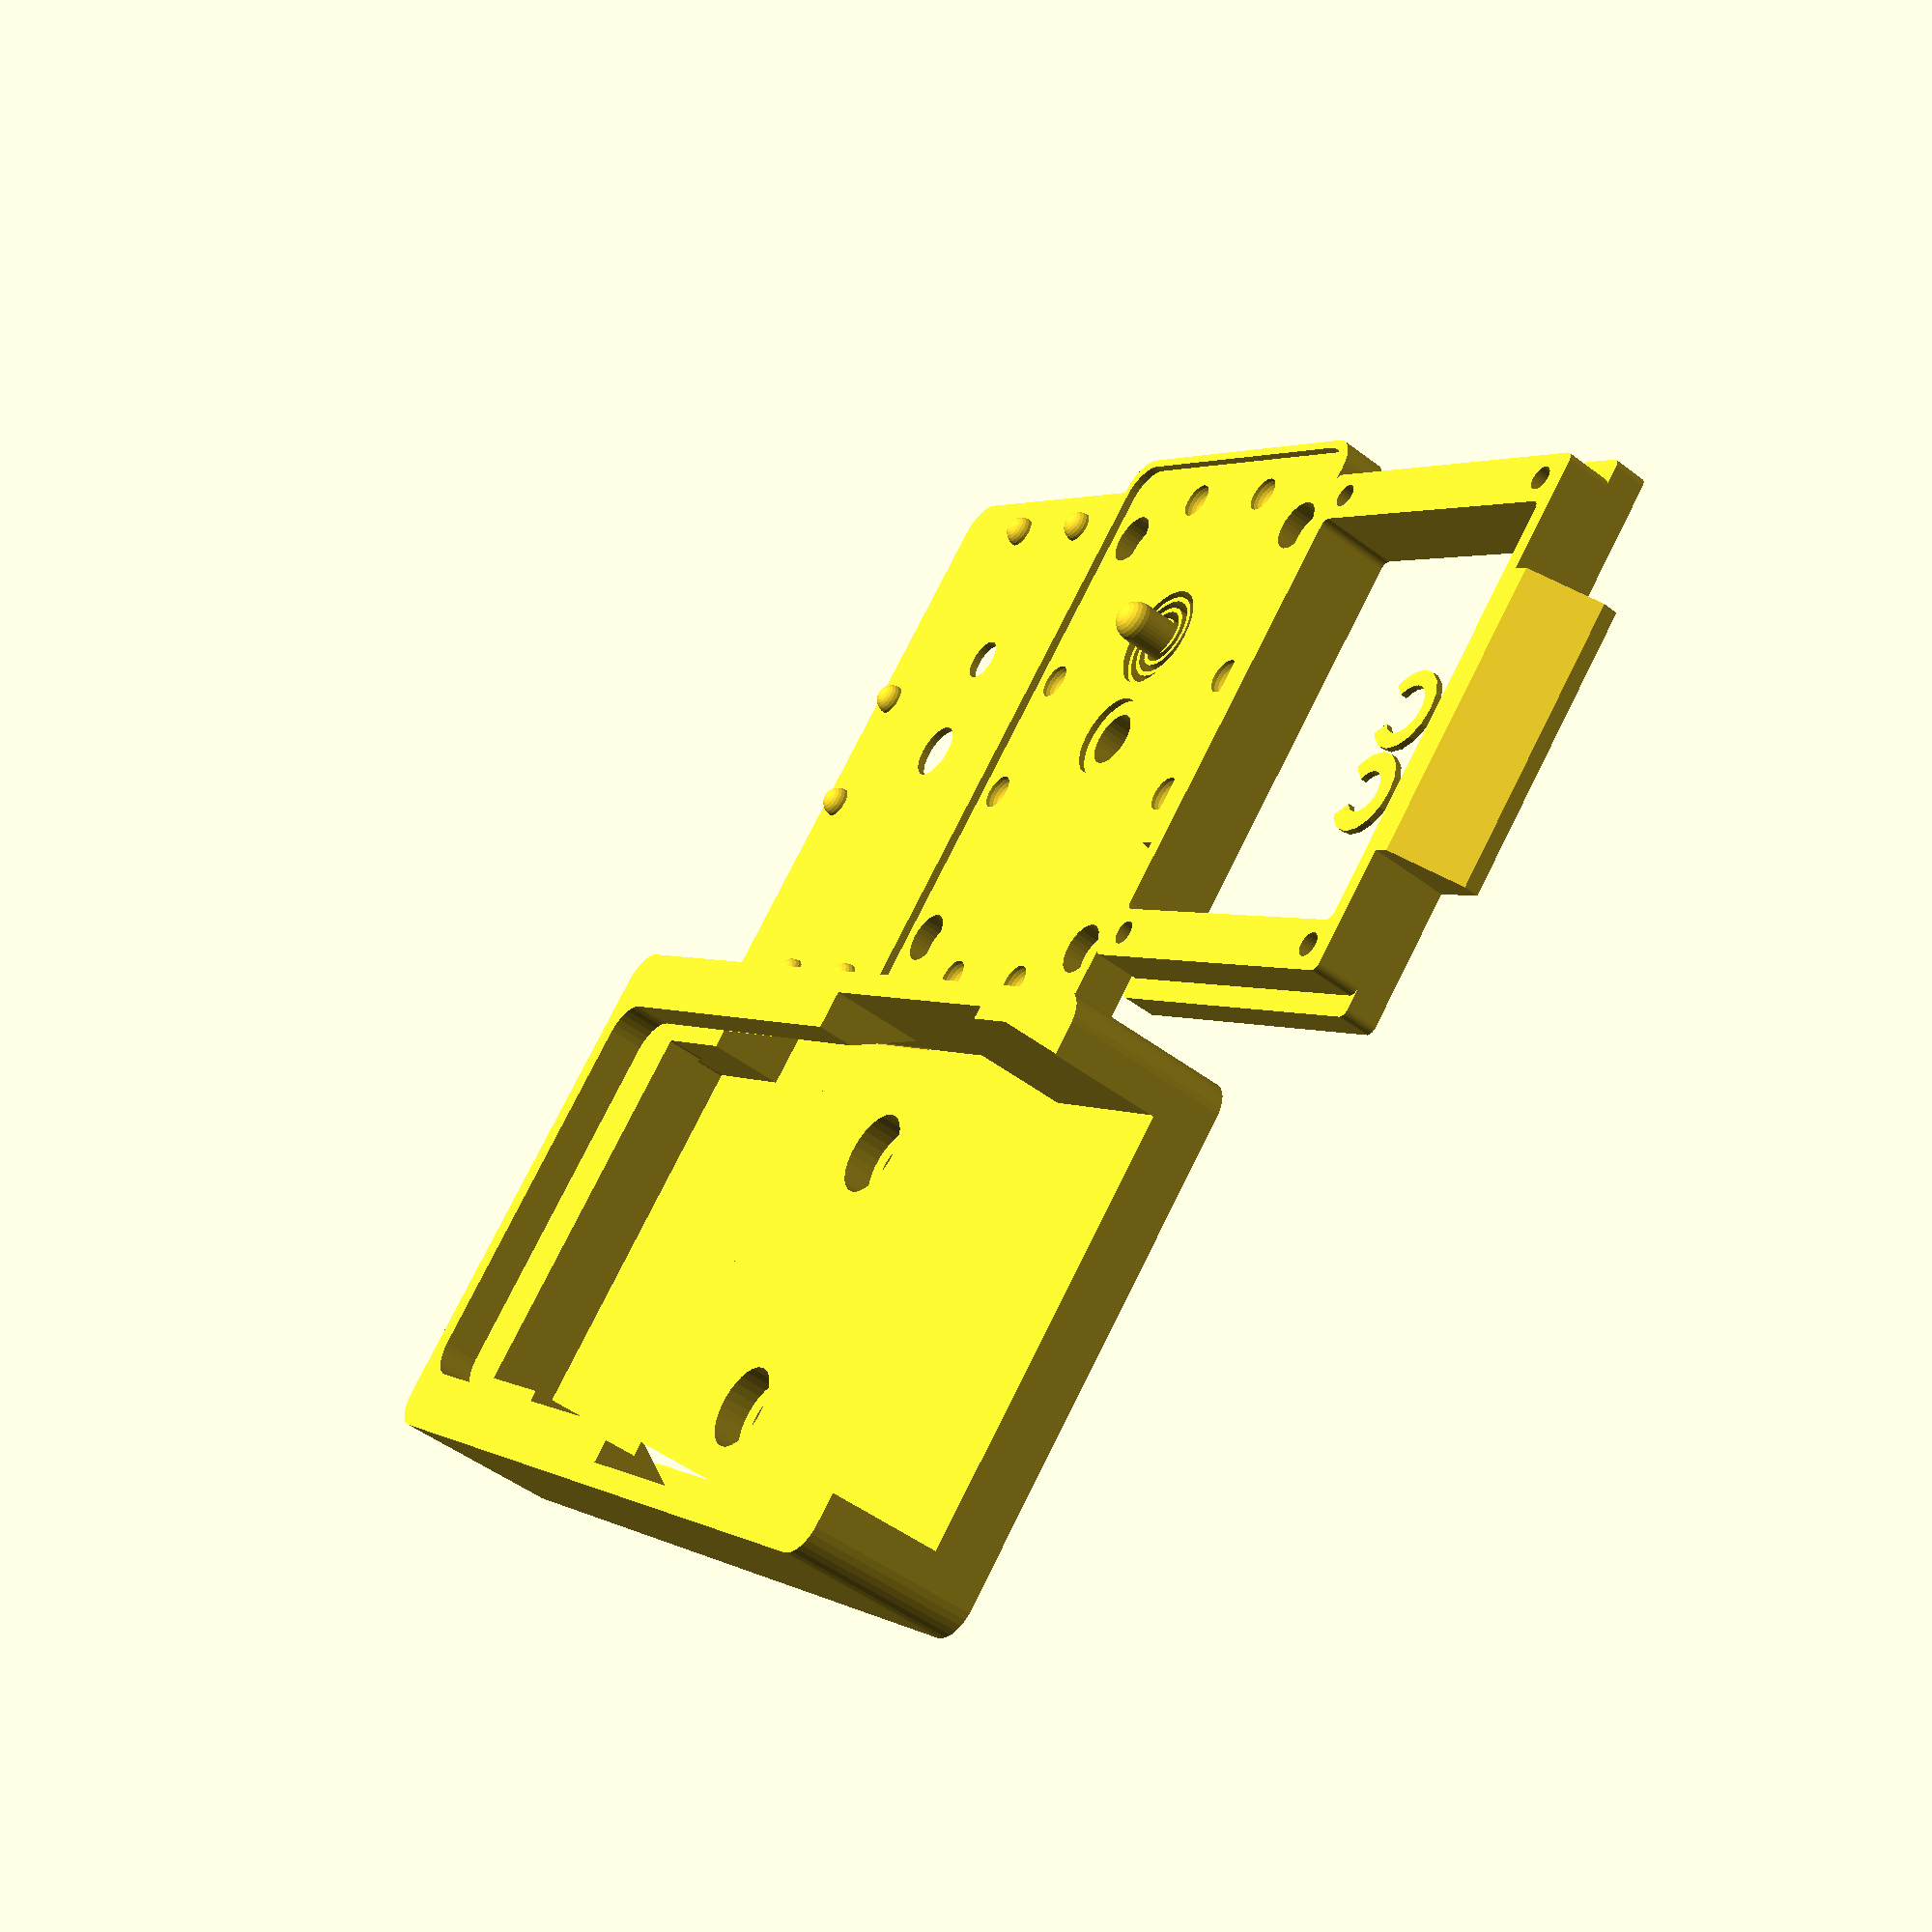
<openscad>
// Overhead camera mount for 2020 extrusion
// Adrian McCarthy 2023-03-26

// Show the quick release parts assembled.
Assembled = false;

// Include the overhead mount that holds a quick release plate?
Include_Mount = true;

// Style for the index pin.  "spring" is recommended for PETG but not PLA. "fixed" and "reinforced" restricts the plate to video cameras that have an opening for an index pin.
Index_Pin = "spring"; // ["none", "spring", "fixed", "reinforced"]

// Diameter of the nozzle you'll use to print.
Nozzle_Diameter = 0.4; // [0.1:0.05:1.0]


function inch(x) = 25.4 * x;

module rounded_rect(w, l, r=1, center=false, nozzle_d=0.4) {
    if (r > 0) {
        dx = w/2 - r;
        dy = l/2 - r;
        translate([center ? 0 : w/2, center ? 0 : l/2]) {
            hull($fs=nozzle_d/2) {
                translate([-dx, -dy]) circle(r=r);
                translate([-dx,  dy]) circle(r=r);
                translate([ dx,  dy]) circle(r=r);
                translate([ dx, -dy]) circle(r=r);
            }
        }
    } else {
        square([w, l], center=center);
    }
}

module spiral_arm(id, od, turns=1, th=undef, nozzle_d=0.4) {
    dtheta = 360*turns;
    arm_w = is_undef(th) ? nozzle_d : th;
    dr = (od - id)/2 + arm_w;
    arm = [each [for (theta=[0:12:dtheta])
                  let (r=id/2 + theta*dr/dtheta - arm_w,
                       x=r*cos(theta), y=r*sin(theta))
                  [x, y]],
           each [for (theta=[dtheta:-12:0])
                  let (r=id/2 + theta*dr/dtheta,
                       x=r*cos(theta), y=r*sin(theta))
                  [x, y]]
    ];
    polygon(arm);
}

m3_pilot_d =  2.5;
m3_free_d  =  3.4;
m3_head_d  =  6.0;
m3_head_h  =  2.4;

m5_pilot_d =  4.2;
m5_free_d  =  5.5;
m5_head_d  = 10.0;
m5_head_h  =  4.0;

// Based on Velbon quick-release QB-6RL
base0_w  = 47.8;
base0_l  = 68.7;
base0_h  =  4.0;
base0_z  =  0;

base1_w  = base0_w;
base1_l  = 63.6;
base1_h  =  5.5;
base1_z  = base0_z + base0_h;

slope_w1 = 61.6;
slope_w2 = 51.9;
slope_l  = 35.9;
slope_h1 =  1.8;
slope_h2 =  base0_h + base1_h;

slope_w  = max(slope_w1, slope_w2);

base_w   = max(base0_w, base1_w, slope_w);
base_l   = max(base0_l, base1_l);
base_h   = max(base0_h + base1_h, slope_h1, slope_h2);
base_z   = base0_z;

hollow_w = base1_w - 4;
hollow_l = base1_l - 2*m3_head_d;
hollow_h = base_h;

plate_w  = slope_w2;
plate_l  = 79.8;
plate_h  =  5.5;
plate_rim_h = 1;  // included in plate_h
plate_rim_th = 1;

// The camera bolt is 1/4"-20, partially threaded.
bolt_close_d = inch(0.266);
bolt_unthreaded_d = inch(0.188);
bolt_threaded_d = inch(0.226);
retainer_ids = [bolt_unthreaded_d, bolt_threaded_d];
retainer_od  = inch(0.400);
retainer_th  = 0.8;
retainer_open_angle = 75;

index_dy = -13.9;  // from bolt
index_d  =   5.0;
index_h  =  plate_h + 5;
index_spring_d = 13;
index_spring_h =  min(4, plate_h - plate_rim_h);
index_spring_arms = 3;

screws_dx = (base1_w - m3_head_d - 2)/2;
screws_dy = (base1_l - m3_head_d)/2;
screws_h  = 10;

cover_w  = plate_w - 2*plate_rim_th;
cover_l  = plate_l - 2*plate_rim_th;
cover_h  = plate_rim_h;

blob_d     = 4;
blob_delta = 8;
blob_dx    = screws_dx + 1;
blob_dy    = screws_dy + 5;

slope_profile = [
    [ slope_w1/2, 0],
    [ slope_w1/2, slope_h1],
    [ slope_w2/2, slope_h2],
    [-slope_w2/2, slope_h2],
    [-slope_w1/2, slope_h1],
    [-slope_w1/2, 0]
];

mount_th = 3;
mount_backing = mount_th + m5_head_h;
mount_w  = mount_th + max(plate_w, slope_w1, slope_w2) + mount_th;
mount_l  = mount_th + plate_l + slope_l;
mount_h  = mount_backing + base0_h + base1_h + plate_h - plate_rim_h;
mount_screws_dx = (hollow_w - m5_head_d)/2;

module velbon_qb_6rl(assembled=$preview, index_pin="spring", nozzle_d=0.4) {
    module M3_pilot_hole() {
        cylinder(screws_h+0.1, d=m3_pilot_d+nozzle_d, $fs=nozzle_d/2);
    }
    module M3_through_hole() {
        cylinder(screws_h+0.1, d=m3_free_d+nozzle_d, $fs=nozzle_d/2);
    }
    module M3_recessed_head() {
        cylinder(m3_head_h+0.2, d=m3_head_d+nozzle_d, $fs=nozzle_d/2);
    }

    module screws() {
        translate([-screws_dx, -screws_dy, 0]) children();
        translate([-screws_dx,  screws_dy, 0]) children();
        translate([ screws_dx, -screws_dy, 0]) children();
        translate([ screws_dx,  screws_dy, 0]) children();
    }
    
    // The blobs help align the cover on the plate and indicate good
    // places to apply adhesive.
    module blobs() {
        translate([-blob_delta, -blob_dy, 0]) children();
        translate([ blob_delta, -blob_dy, 0]) children();
        translate([-blob_delta,  blob_dy, 0]) children();
        translate([ blob_delta,  blob_dy, 0]) children();
        translate([-blob_dx, -blob_delta, 0]) children();
        translate([-blob_dx,  blob_delta, 0]) children();
        translate([ blob_dx, -blob_delta, 0]) children();
        translate([ blob_dx,  blob_delta, 0]) children();
    }

    module base() {
        difference() {
            union() {
                linear_extrude(base0_h)
                    rounded_rect(base0_w, base0_l, r=1, center=true);
                translate([0, 0, base1_z]) linear_extrude(base1_h)
                    rounded_rect(base1_w, base1_l, r=1, center=true);
                rotate([90, 0, 0]) linear_extrude(34.5, center=true) {
                    polygon(slope_profile);
                }
            }
            translate([0, 0, -0.1]) linear_extrude(hollow_h+0.2) {
                rounded_rect(hollow_w, hollow_l, r=1, center=true);
            }
            translate([0, 0, 1]) screws() { M3_pilot_hole(); }
        }
    }
    
    module plate() {
        face_z = plate_h - plate_rim_h;
        difference() {
            linear_extrude(plate_h, convexity=10) {
                difference() {
                    rounded_rect(plate_w, plate_l, r=4, center=true);
                    circle(d=bolt_close_d, $fs=nozzle_d/2);
                    translate([0, index_dy]) {
                        if (index_pin == "spring") {
                            circle(d=index_spring_d, $fs=nozzle_d/2);
                        }
                        if (index_pin == "reinforced") {
                            circle(d=1.6+nozzle_d, $fs=nozzle_d/2);
                        }
                    }
                }
            }
            translate([0, 0, face_z]) {
                linear_extrude(plate_rim_h+0.1) {
                    rounded_rect(cover_w, cover_l, r=4, center=true);
                }
            }
            translate([0, 0, -0.1]) {
                screws() {
                    M3_through_hole();
                    translate([0, 0, face_z-m3_head_h])
                        M3_recessed_head();
                }
            }
            translate([0, 0, face_z-retainer_th]) {
                cylinder(h=retainer_th+0.1, d=retainer_od+nozzle_d,
                         $fs=nozzle_d/2);
            }
            translate([0, 0, face_z]) {
                blobs() { sphere(d=blob_d+nozzle_d, $fs=nozzle_d/2); }
            }
        }
        
        ch = index_h-index_d/2;
        translate([0, index_dy, 0], $fs=nozzle_d/2) {
            if (index_pin == "spring") {
                linear_extrude(index_spring_h) {
                    dtheta = 360 / index_spring_arms;
                    for (theta = [dtheta:dtheta:360]) {
                        rotate([0, 0, theta])
                            spiral_arm(index_d, index_spring_d, th=1.5*nozzle_d);
                    }
                }
                cylinder(h=ch, d=index_d);
                translate([0, 0, ch/2]) sphere(d=index_d);
            }
            if (index_pin != "none") {
                difference() {
                    union() {
                        cylinder(h=ch, d=index_d);
                        translate([0, 0, ch]) sphere(d=index_d);
                    }
                    if (index_pin == "reinforced") {
                        translate([0, 0, -0.1])
                            cylinder(h=ch+0.1, d=1.6+nozzle_d, $fs=nozzle_d/2);
                    }
                }
            }
        }
    }
    
    module cover() {
        linear_extrude(cover_h, convexity=10) {
            difference() {
                rounded_rect(cover_w-nozzle_d, cover_l-nozzle_d, r=4,
                             center=true);
                circle(d=bolt_close_d+nozzle_d, $fs=nozzle_d/2);
                if (index_pin != "none") {
                    translate([0, index_dy])
                        circle(d=index_d+nozzle_d, $fs=nozzle_d/2);
                }
            }
        }
        intersection() {
            linear_extrude(blob_d, convexity=10) {
                square([cover_w, cover_l], center=true);
            }
            translate([0, 0, cover_h]) {
                blobs() { sphere(d=blob_d, $fs=nozzle_d/2); }
            }
        }
    }
    
    module retainer(retainer_id) {
        linear_extrude(retainer_th) {
            difference() {
                circle(d=retainer_od);
                circle(d=retainer_id+nozzle_d, $fs=nozzle_d/2);
                r = retainer_od/2;
                c = r * cos(retainer_open_angle/2);
                s = r * sin(retainer_open_angle/2);
                polygon([
                    [0, 0],
                    [c, s],
                    [r, s],
                    [r, -s],
                    [c, -s]
                ]);
            }
        }
    }
    
    base_x = assembled ? 0 : -(base_w/2 + 1 + plate_w/2);
    base_z = 0;
    translate([base_x, 0, base_z]) base();

    plate_x = 0;
    plate_z = assembled ? base_z+base_h : 0;
    translate([plate_x, 0, plate_z]) plate();

    retainer_x = assembled ? plate_x : base_x;
    retainer_y = assembled ? 0 : (len(retainer_ids)-1)*(retainer_od+nozzle_d)/2;
    retainer_z = assembled ? plate_z + plate_h - plate_rim_h : 0;
    translate([retainer_x, retainer_y, retainer_z]) {
        retainer(retainer_ids[0]);
        if (!assembled) {
            for (i = [1:len(retainer_ids)-1]) {
                translate([0, -i*(retainer_od+nozzle_d), 0])
                    retainer(retainer_ids[i]);
            }
        }
    }
    
    cover_rot_y = assembled ? 180 : 0;
    cover_x = assembled ? 0 : (plate_w/2 + 1 + cover_w/2);
    cover_z = assembled ? plate_z + plate_h - plate_rim_h + cover_h : 0;
    translate([cover_x, 0, cover_z]) rotate([0, cover_rot_y, 0]) cover();
}

module velbon_mount(nozzle_d=0.4) {
    // The envelope for the lowest part of the base creates an overhang.
    // Though the printer can generally handle it, it sags a little bit,
    // making the gap too tight.  This is a little extra clearance for
    // that spot.
    extra = nozzle_d;
    module envelope(r=4) {
        translate([0, 0, 0])
            linear_extrude(base0_h+nozzle_d+extra)
                offset(r=nozzle_d/2, $fs=nozzle_d/2)
                    square([base0_w, base0_l], center=true);

        translate([0, 0, nozzle_d/2])
            rotate([90, 0, 0])
                linear_extrude(slope_l+nozzle_d, center=true)
                    offset(r=nozzle_d/2, $fs=nozzle_d/2)
                        polygon(slope_profile);

        translate([0, 0, base0_h])
            linear_extrude(base1_h+nozzle_d)
                offset(r=nozzle_d/2, $fs=nozzle_d/2)
                    square([base1_w, base1_l], center=true);

        translate([0, 0, base_h])
            linear_extrude(plate_h+nozzle_d)
                offset(r=nozzle_d/2, $fs=nozzle_d/2)
                    rounded_rect(plate_w+nozzle_d, plate_l, r=r, center=true);
    }
    
    module escape() {
        linear_extrude(mount_h)
            projection()
                envelope(r=0);
    }

    difference() {
        linear_extrude(mount_h, convexity=10)
            rounded_rect(mount_w, mount_l, r=4, center=true);

        translate([0, (plate_l-mount_l)/2+mount_th, mount_backing]) {
            envelope();
            translate([0, slope_l-nozzle_d/2, 0]) escape();
        }
        
        for (i = [-1:2:1]) {
            translate([mount_screws_dx*i, 0, 0]) {
                translate([0, 0, -0.1])
                    cylinder(h=mount_h+0.2, d=m5_free_d+nozzle_d,
                             $fs=nozzle_d/2);
                // We cheat on the depth of the recess for the screw
                // head in order to have a little more backing for the
                // screw to hold.  If the head isn't perfectly flush,
                // we're still okay because they're placed in the
                // "hollow" of the mounting plate.
                cheat = nozzle_d;
                translate([0, 0, mount_backing - m5_head_h + cheat])
                    cylinder(h=m5_head_h+0.1, d=m5_head_d+nozzle_d,
                             $fs=nozzle_d/2);
            }
        }
    }
}

velbon_qb_6rl(assembled=Assembled, index_pin=Index_Pin, nozzle_d=Nozzle_Diameter);
if (Include_Mount) {
    translate([0, plate_l/2 + 2 + mount_w/2, 0]) rotate([0, 0, 90])
        velbon_mount(nozzle_d=Nozzle_Diameter);
}

</openscad>
<views>
elev=229.4 azim=44.3 roll=129.9 proj=p view=solid
</views>
